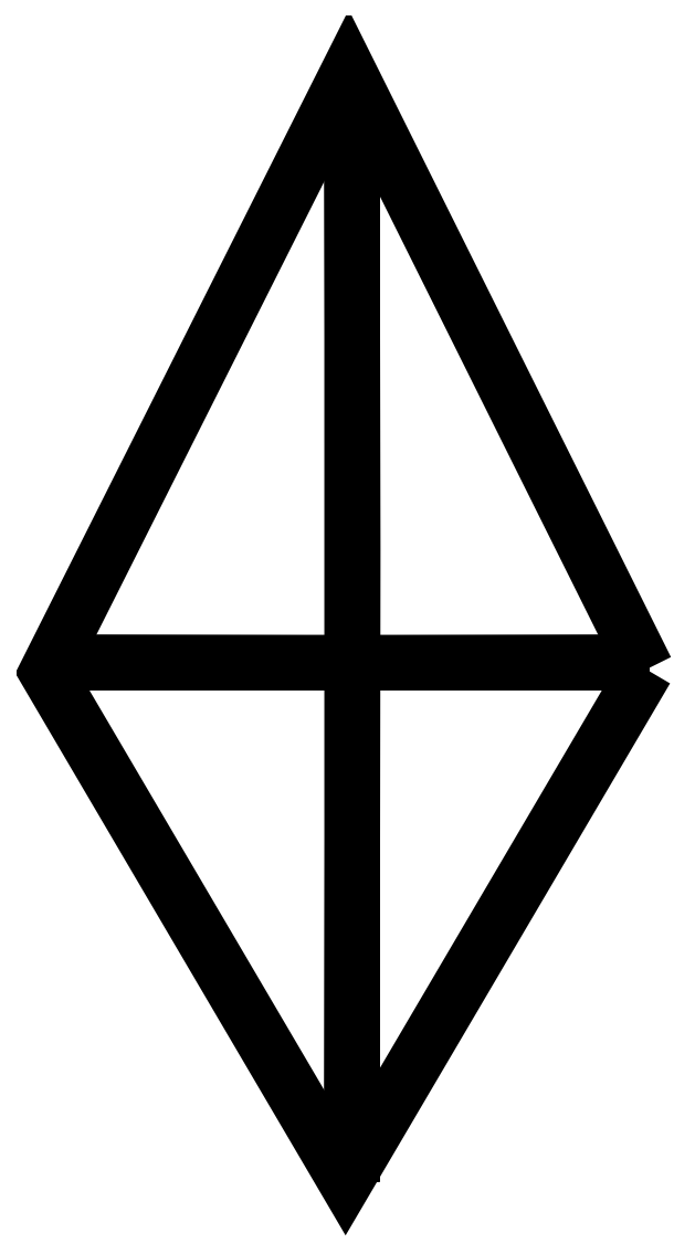
<metadata>
{"format":"dxf","ext":"dxf","renderer":"ezdxf+matplotlib","layout":"modelspace","background":"white","min_lineweight":24,"dpi":150}
</metadata>
<code>
0
SECTION
2
ENTITIES
0
POLYLINE
8
0
70
1
66
1
10
0
20
0
30
0
0
VERTEX
8
0
10
159.6
20
-162.5
0
VERTEX
8
0
10
80.84
20
-4.358
0
VERTEX
8
0
10
0.9614
20
-163.3
0
VERTEX
8
0
10
80.03
20
-297.9
0
SEQEND
8
0
0
POLYLINE
8
0
70
1
66
1
10
0
20
0
30
0
0
VERTEX
8
0
10
2.359
20
-160.7
0
VERTEX
8
0
10
160.4
20
-160.7
0
VERTEX
8
0
10
81.38
20
-160.8
0
SEQEND
8
0
0
POLYLINE
8
0
70
1
66
1
10
0
20
0
30
0
0
VERTEX
8
0
10
81.71
20
-4.692
0
VERTEX
8
0
10
81.72
20
-298.1
0
VERTEX
8
0
10
81.96
20
-131.1
0
SEQEND
8
0
0
ENDSEC
0
EOF

</code>
